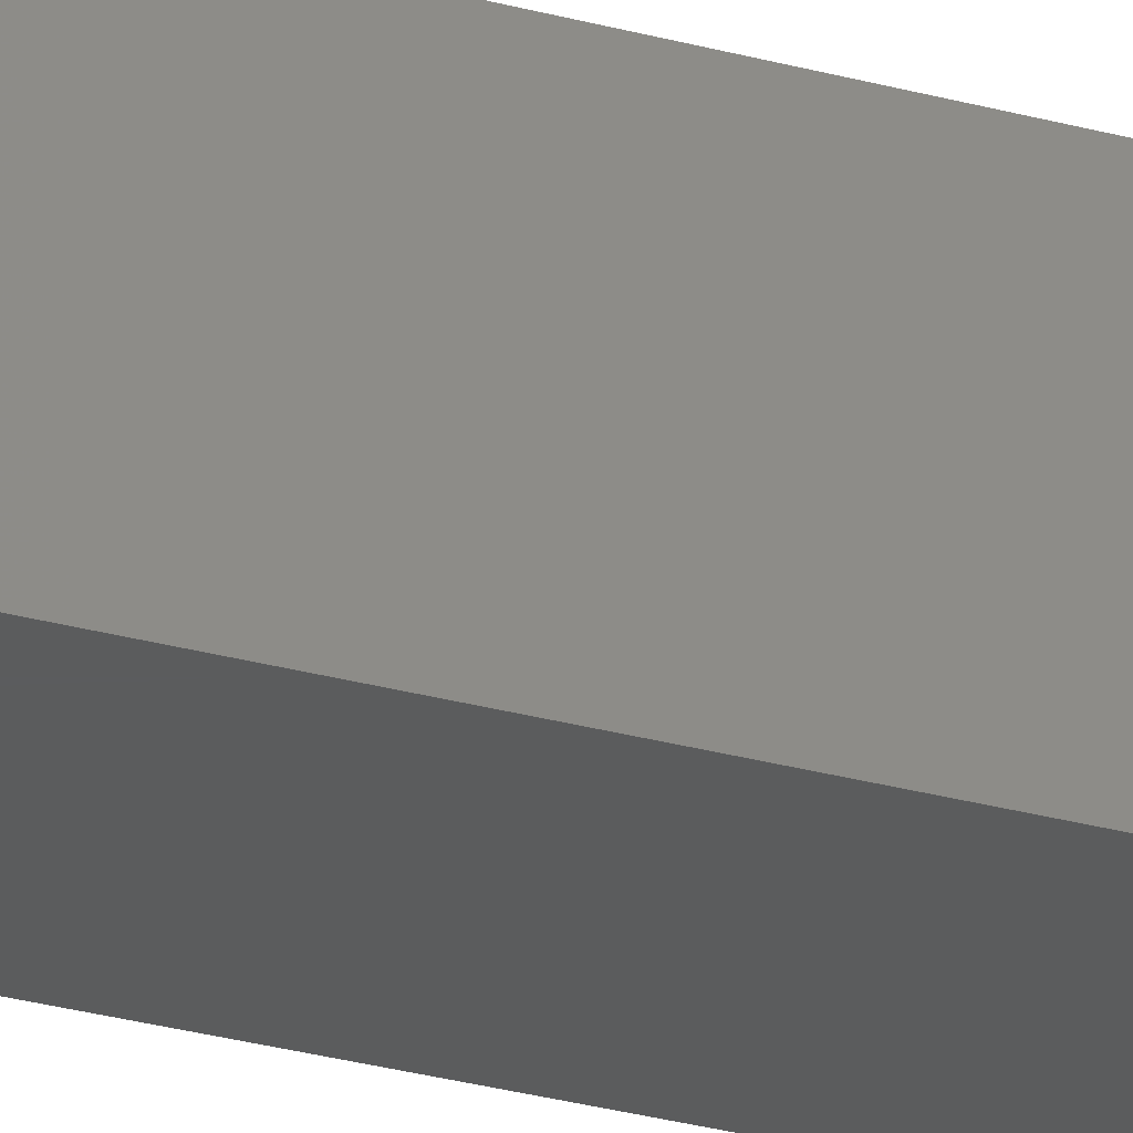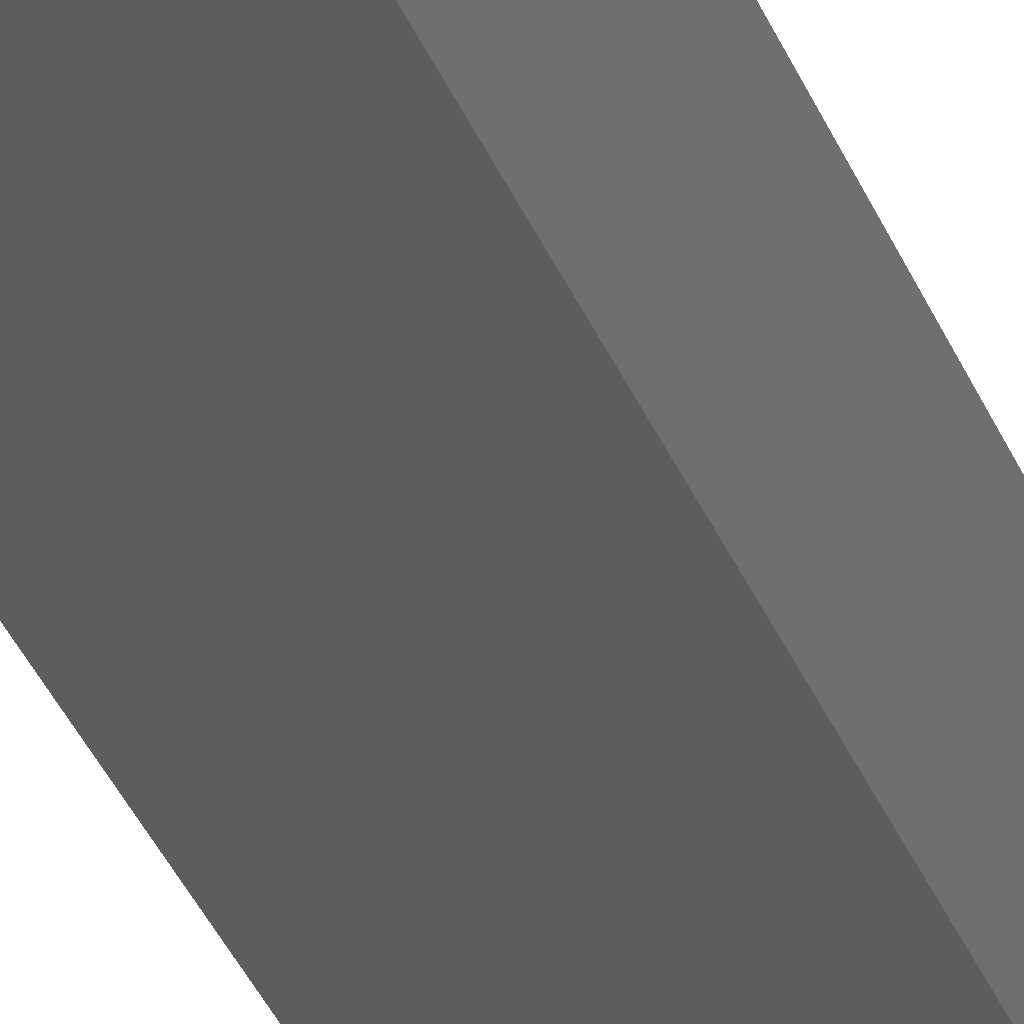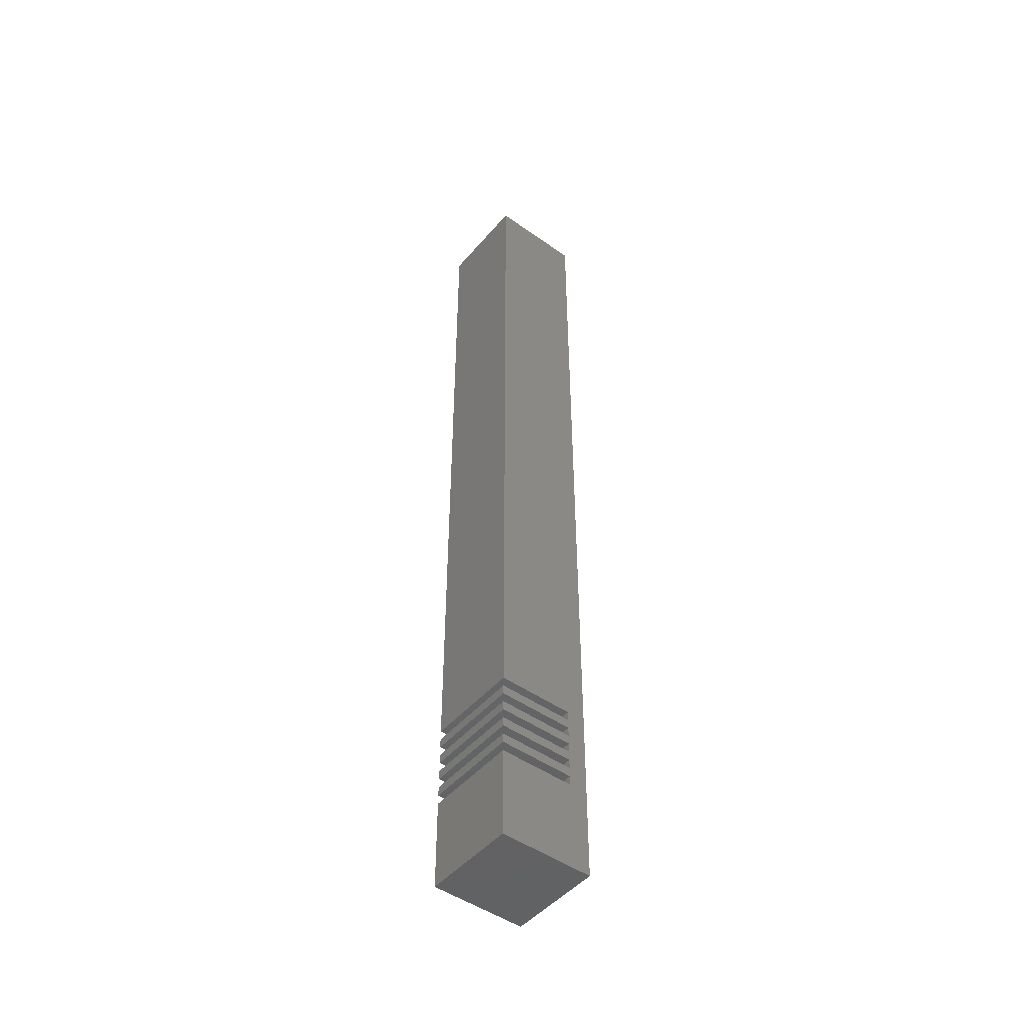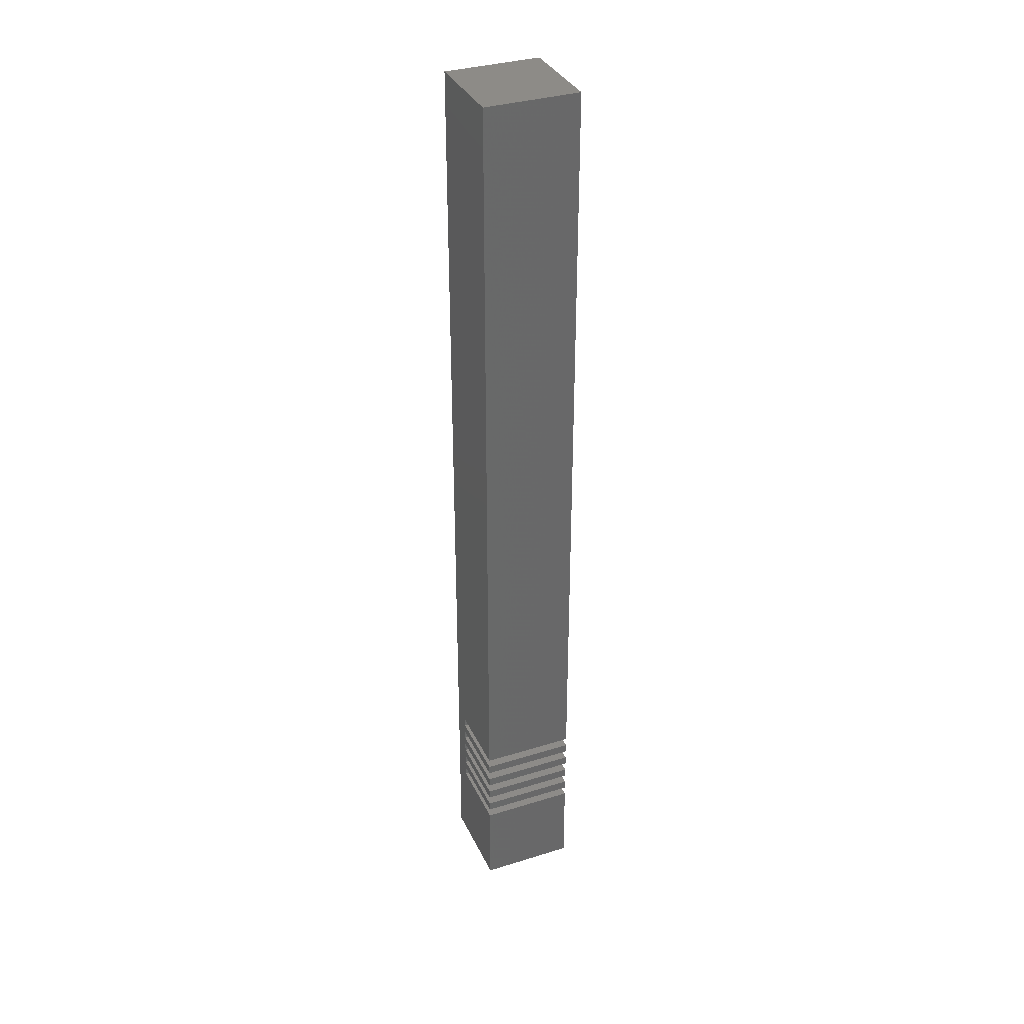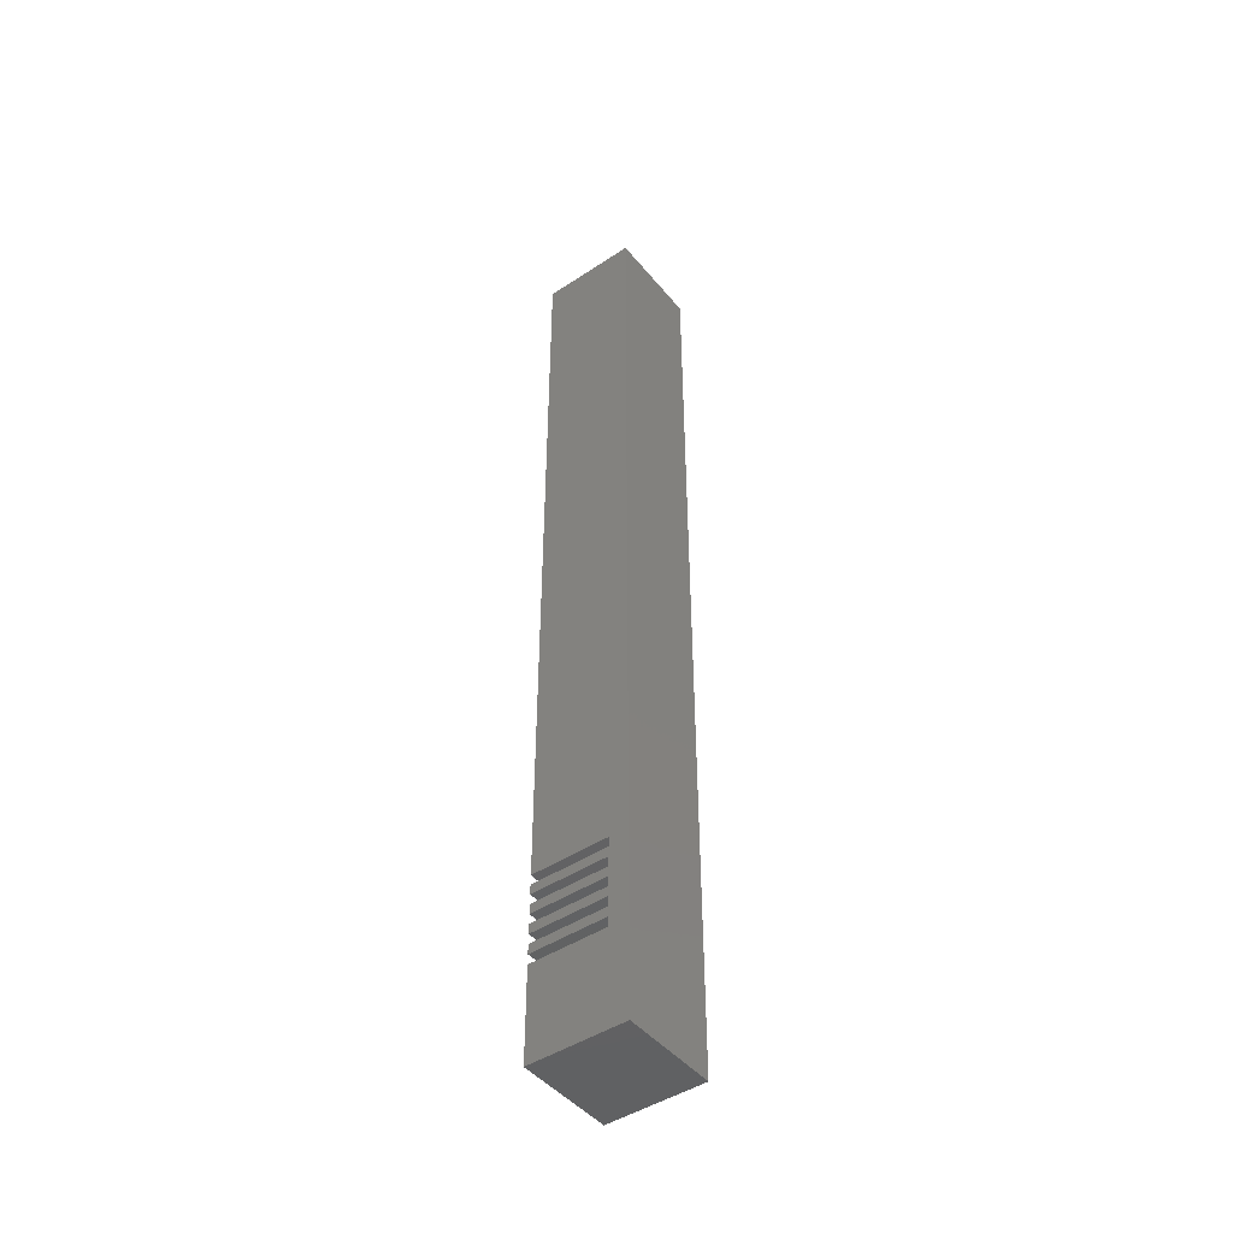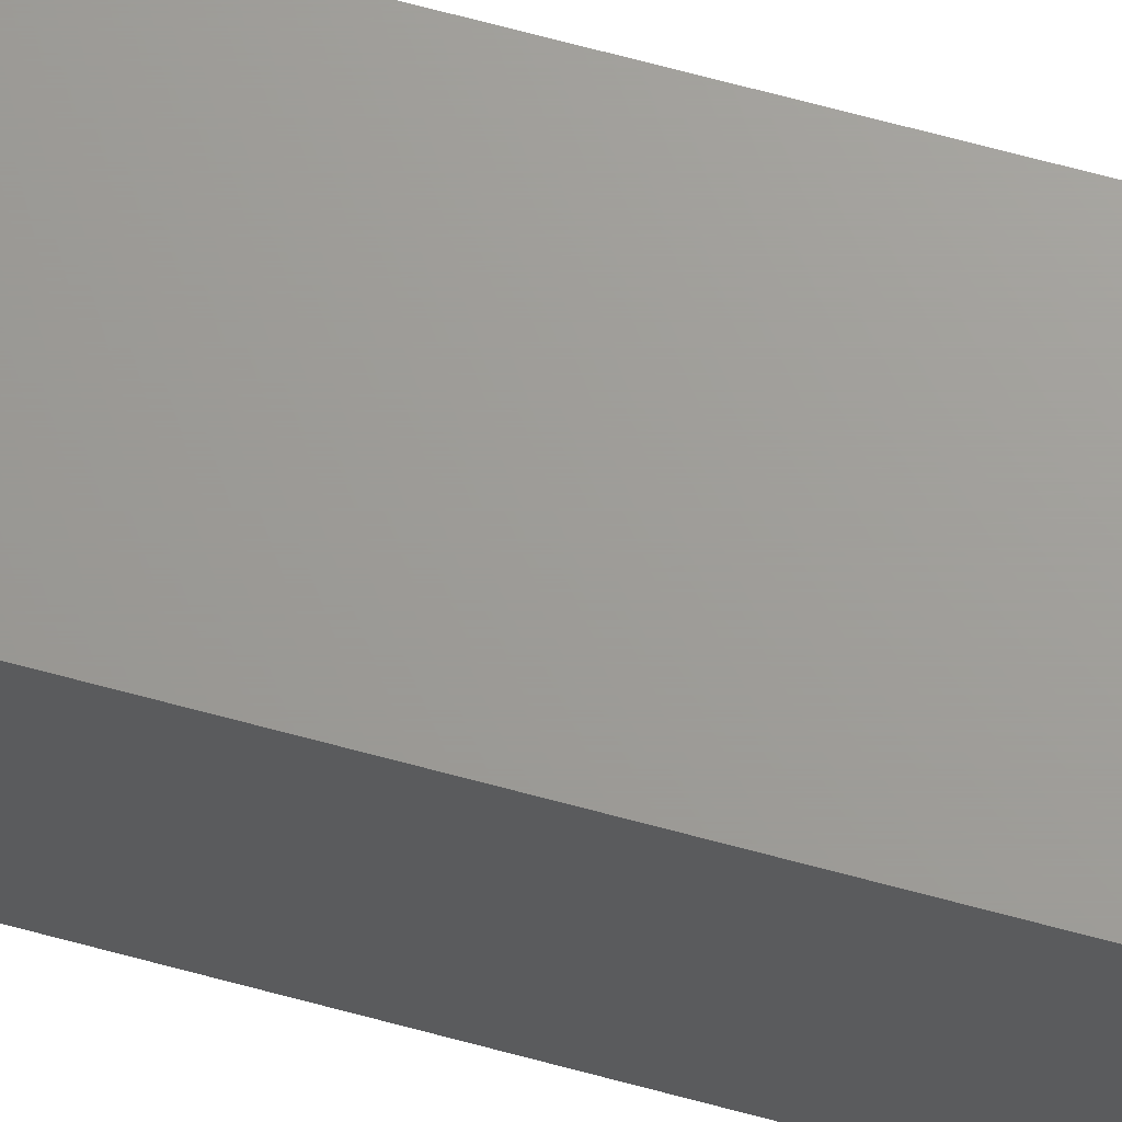
<metadata>
{"format":"stl","ext":"stl","renderer":"f3d","projection":"perspective","resolution":1024,"background":"white","views":[{"elev":-27.4,"azim":66.6,"up":"+Z"},{"elev":-31.5,"azim":18.1,"up":"+Z"},{"elev":-48.0,"azim":-128.4,"up":"+Y"},{"elev":34.7,"azim":157.4,"up":"+Y"},{"elev":-46.1,"azim":-52.9,"up":"+Y"},{"elev":68.8,"azim":-74.9,"up":"+Z"}]}
</metadata>
<code>
# stl→obj: 48 verts, 92 faces
v -2.5 -16.25 -2.5
v -2.5 -16.25 1.5
v 2.5 -16.25 -2.5
v 2.5 -16.25 1.5
v 2.5 -15.75 1.5
v -2.5 -15.75 1.5
v 2.5 -15.75 -2.5
v -2.5 -15.75 -2.5
v -2.5 25 -2.5
v -2.5 25 2.5
v -2.5 -25 2.5
v -2.5 -16.75 1.5
v -2.5 -16.75 -2.5
v -2.5 -17.25 1.5
v -2.5 -17.75 1.5
v -2.5 -17.25 -2.5
v -2.5 -17.75 -2.5
v -2.5 -18.25 1.5
v -2.5 -18.75 1.5
v -2.5 -18.25 -2.5
v -2.5 -18.75 -2.5
v -2.5 -19.25 1.5
v -2.5 -19.75 1.5
v -2.5 -19.25 -2.5
v -2.5 -19.75 -2.5
v -2.5 -20.25 1.5
v -2.5 -25 -2.5
v -2.5 -20.25 -2.5
v 2.5 -16.75 -2.5
v 2.5 -17.25 -2.5
v 2.5 -17.25 1.5
v 2.5 -16.75 1.5
v 2.5 -17.75 -2.5
v 2.5 -18.25 -2.5
v 2.5 -18.25 1.5
v 2.5 -17.75 1.5
v 2.5 -18.75 -2.5
v 2.5 -19.25 -2.5
v 2.5 -19.25 1.5
v 2.5 -18.75 1.5
v 2.5 -19.75 -2.5
v 2.5 -20.25 1.5
v 2.5 -19.75 1.5
v 2.5 -20.25 -2.5
v 2.5 -25 -2.5
v 2.5 25 2.5
v 2.5 -25 2.5
v 2.5 25 -2.5
f 1 2 3
f 3 2 4
f 4 2 5
f 5 2 6
f 7 5 8
f 8 5 6
f 8 6 9
f 9 6 10
f 10 6 11
f 11 6 2
f 12 2 1
f 13 12 1
f 2 12 11
f 11 12 14
f 15 14 16
f 17 15 16
f 14 15 11
f 11 15 18
f 19 18 20
f 21 19 20
f 18 19 11
f 11 19 22
f 23 22 24
f 25 23 24
f 22 23 11
f 11 23 26
f 27 26 28
f 27 11 26
f 1 3 13
f 13 3 29
f 16 14 30
f 30 14 31
f 31 14 32
f 32 14 12
f 29 32 13
f 13 32 12
f 16 30 17
f 17 30 33
f 20 18 34
f 34 18 35
f 35 18 36
f 36 18 15
f 33 36 17
f 17 36 15
f 20 34 21
f 21 34 37
f 24 22 38
f 38 22 39
f 39 22 40
f 40 22 19
f 37 40 21
f 21 40 19
f 24 38 25
f 25 38 41
f 42 26 43
f 43 26 23
f 28 26 44
f 44 26 42
f 41 43 25
f 25 43 23
f 28 44 27
f 27 44 45
f 46 10 47
f 47 10 11
f 7 8 48
f 48 8 9
f 11 27 47
f 47 27 45
f 46 48 10
f 10 48 9
f 7 48 5
f 5 48 46
f 47 5 46
f 47 4 5
f 47 32 4
f 47 31 32
f 47 36 31
f 47 35 36
f 47 40 35
f 47 39 40
f 47 43 39
f 47 42 43
f 47 45 42
f 42 45 44
f 43 41 39
f 39 41 38
f 40 37 35
f 35 37 34
f 36 33 31
f 31 33 30
f 32 29 4
f 4 29 3

</code>
